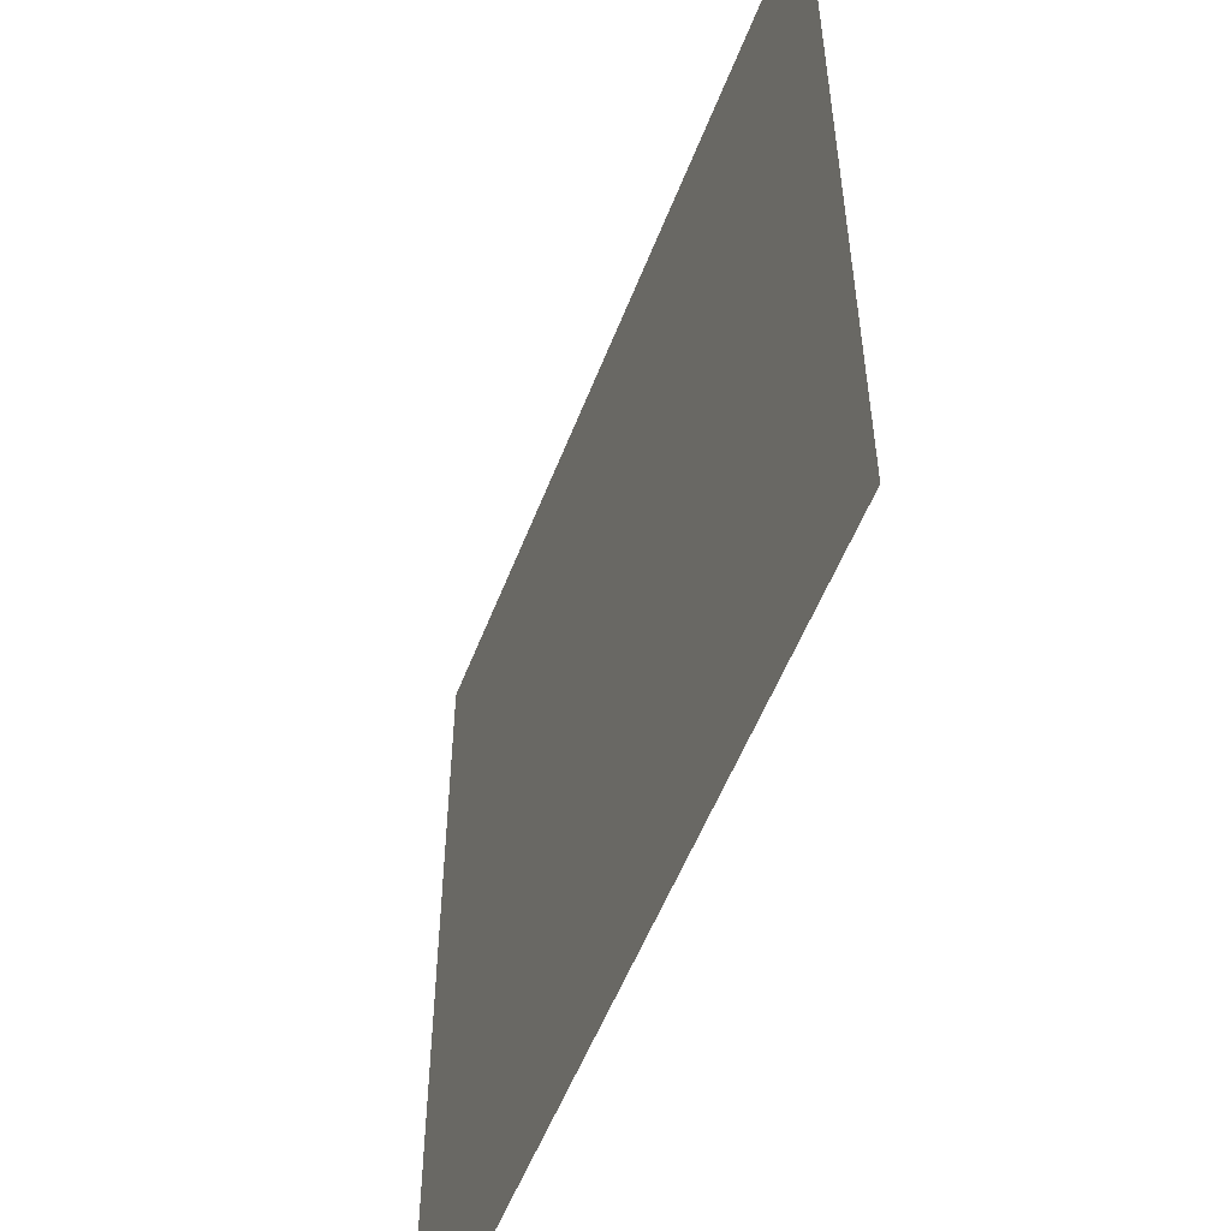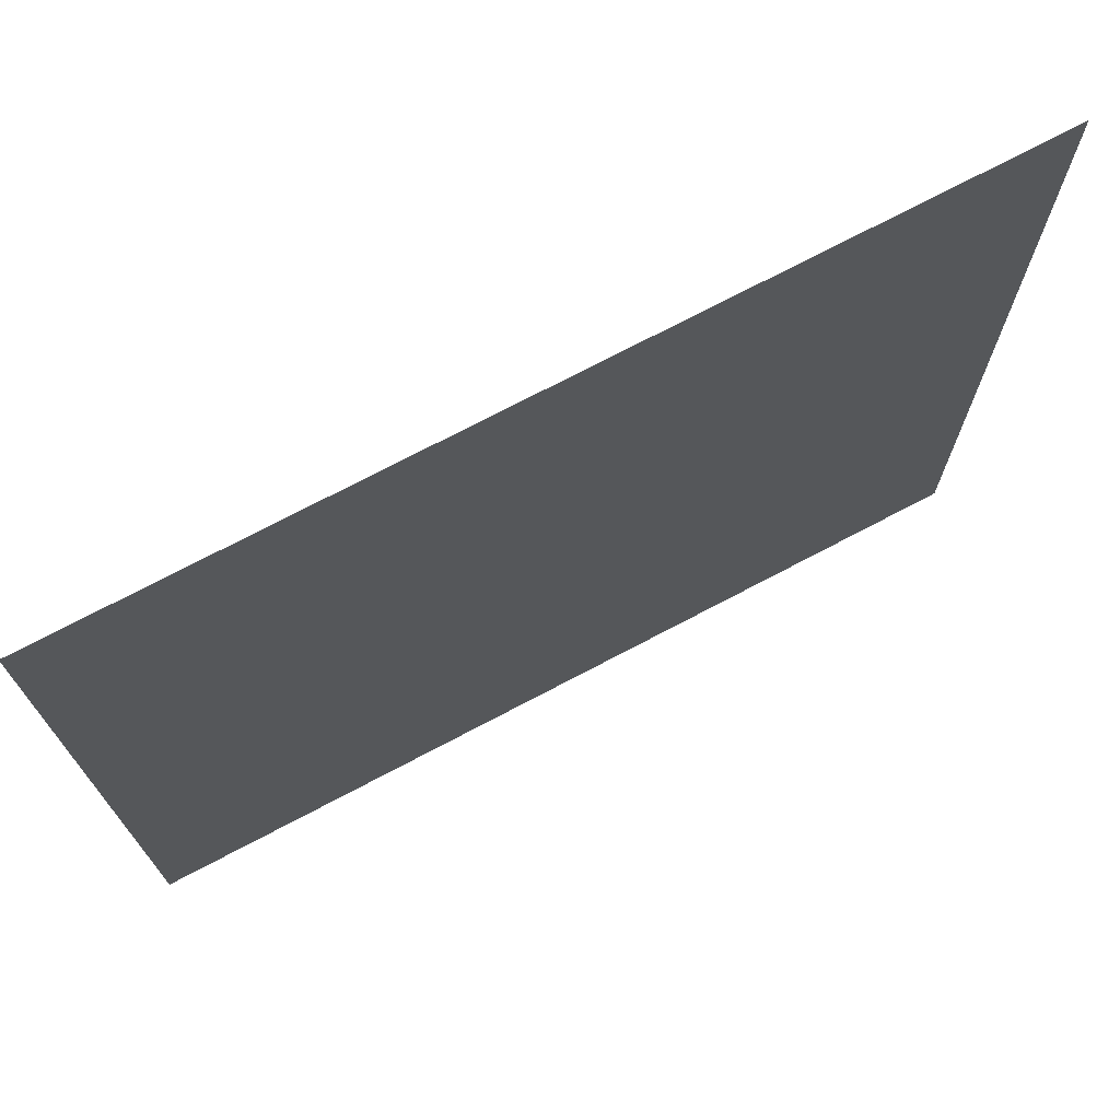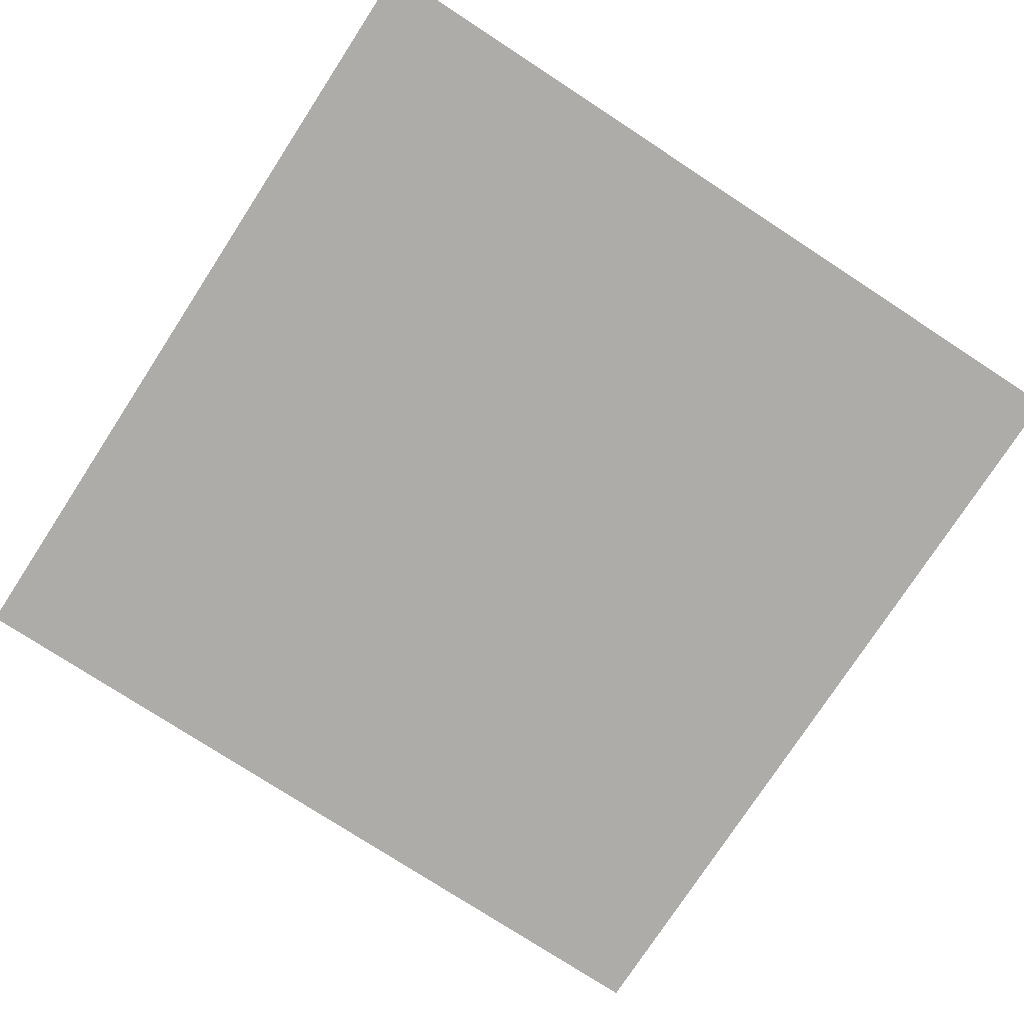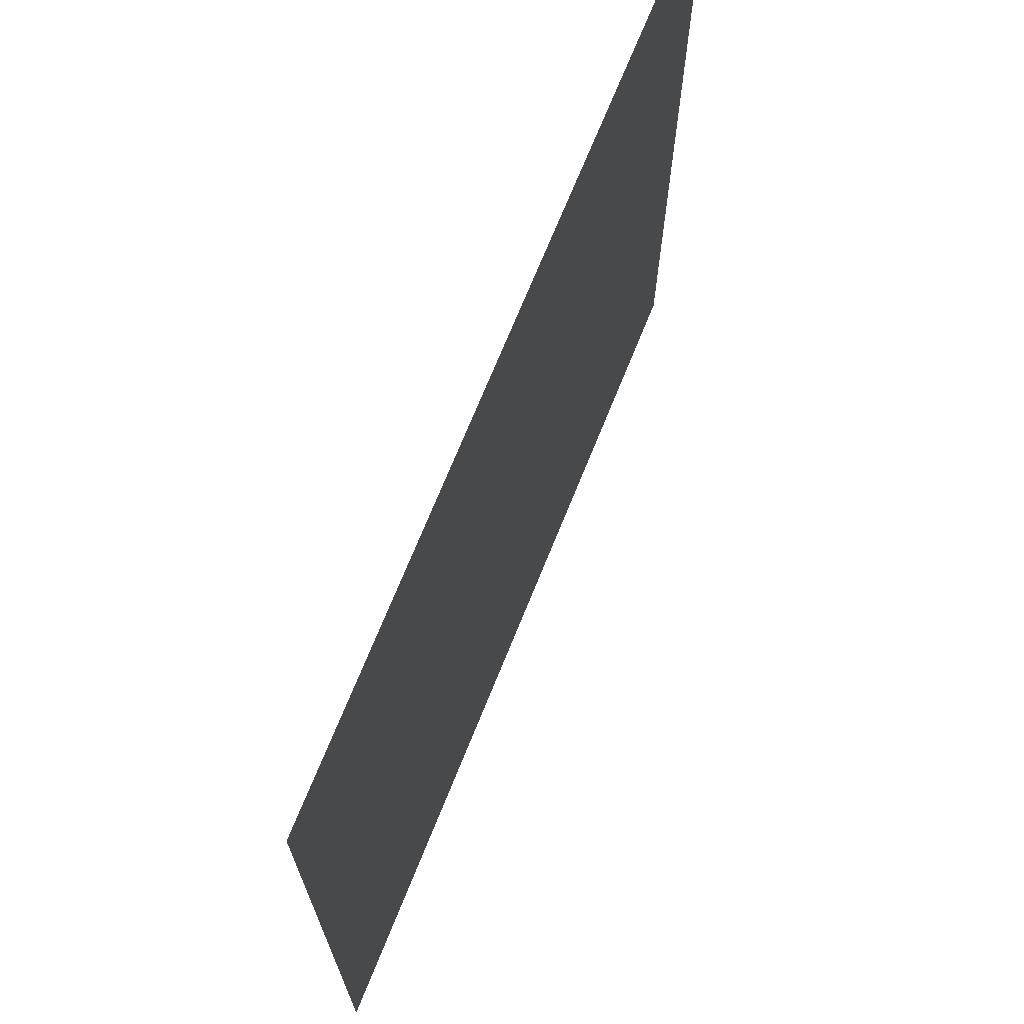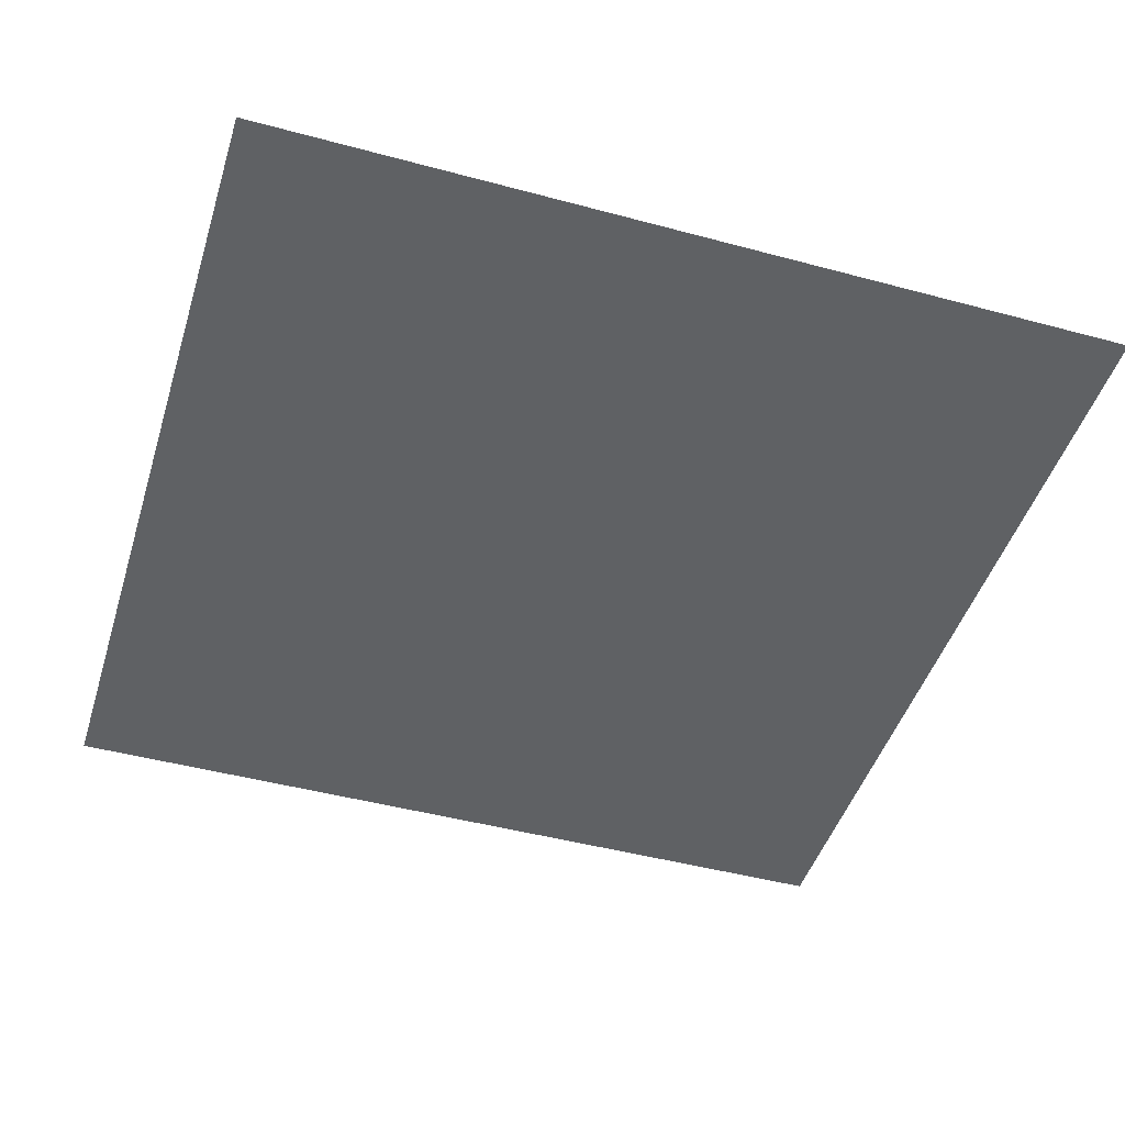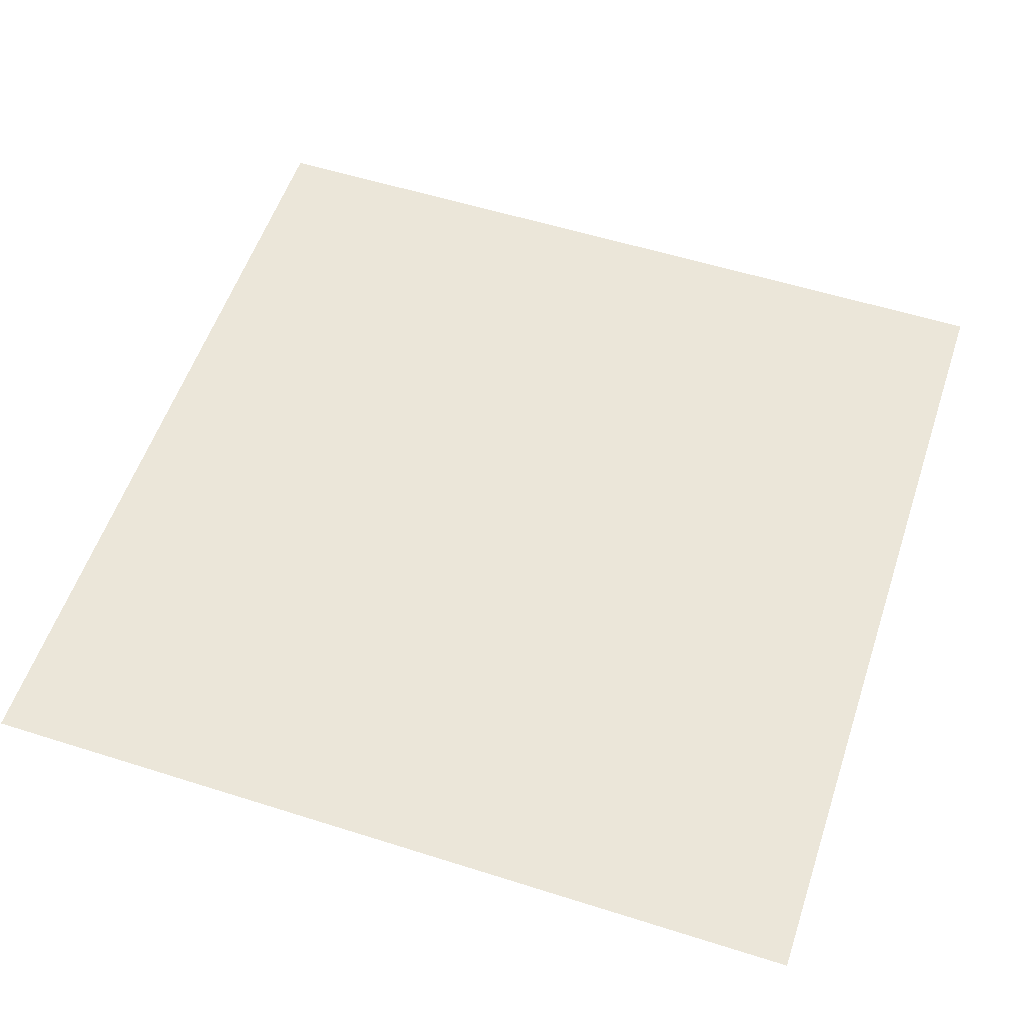
<metadata>
{"format":"obj","ext":"obj","renderer":"f3d","projection":"perspective","resolution":1024,"background":"white","views":[{"elev":-54.4,"azim":69.1,"up":"+Y"},{"elev":73.2,"azim":152.2,"up":"+Y"},{"elev":-76.8,"azim":-123.1,"up":"+Z"},{"elev":70.8,"azim":-68.0,"up":"+Y"},{"elev":-46.3,"azim":162.9,"up":"+Z"},{"elev":55.7,"azim":-161.6,"up":"+Z"}]}
</metadata>
<code>
o AlarmClockButton_16_AlarmClockButton_16_1_GeomSubset_1
v 0.0005 -0.00398 -0.3268
v -0.0005 -0.00398 -0.3268
v 0.0005 -0.00298 -0.3268
v -0.0005 -0.00298 -0.3268
v 0.0005 -0.00398 -0.3268
v -0.0005 -0.00398 -0.3268
v 0.0005 -0.00298 -0.3268
v -0.0005 -0.00298 -0.3268
v 0.0005 -0.00398 -0.3268
v -0.0005 -0.00398 -0.3268
v 0.0005 -0.00298 -0.3268
v -0.0005 -0.00298 -0.3268
v 0.0005 -0.00398 -0.3268
v -0.0005 -0.00398 -0.3268
v 0.0005 -0.00298 -0.3268
v -0.0005 -0.00298 -0.3268
v 0.0005 -0.00398 -0.3268
v -0.0005 -0.00398 -0.3268
v 0.0005 -0.00298 -0.3268
v -0.0005 -0.00298 -0.3268
v 0.04834 -0.02041 0.07765
v 0.04592 -0.02282 0.07765
v 0.04592 -0.02041 0.07899
v -0.04592 -0.02041 0.07899
v -0.04592 -0.02282 0.07765
v -0.04834 -0.02041 0.07765
v 0.04834 0.008931 0.07765
v 0.04592 0.008931 0.07899
v 0.04592 0.01135 0.07765
v -0.04592 0.01135 0.07765
v -0.04592 0.008931 0.07899
v -0.04834 0.008931 0.07765
v 0.04592 -0.02282 0.06558
v 0.04834 -0.02041 0.06558
v -0.04834 -0.02041 0.06558
v -0.04592 -0.02282 0.06558
v 0.04834 0.008931 0.06558
v 0.04592 0.01135 0.06558
v -0.04592 0.01135 0.06558
v -0.04834 0.008931 0.06558
f 5 6 8 7

</code>
